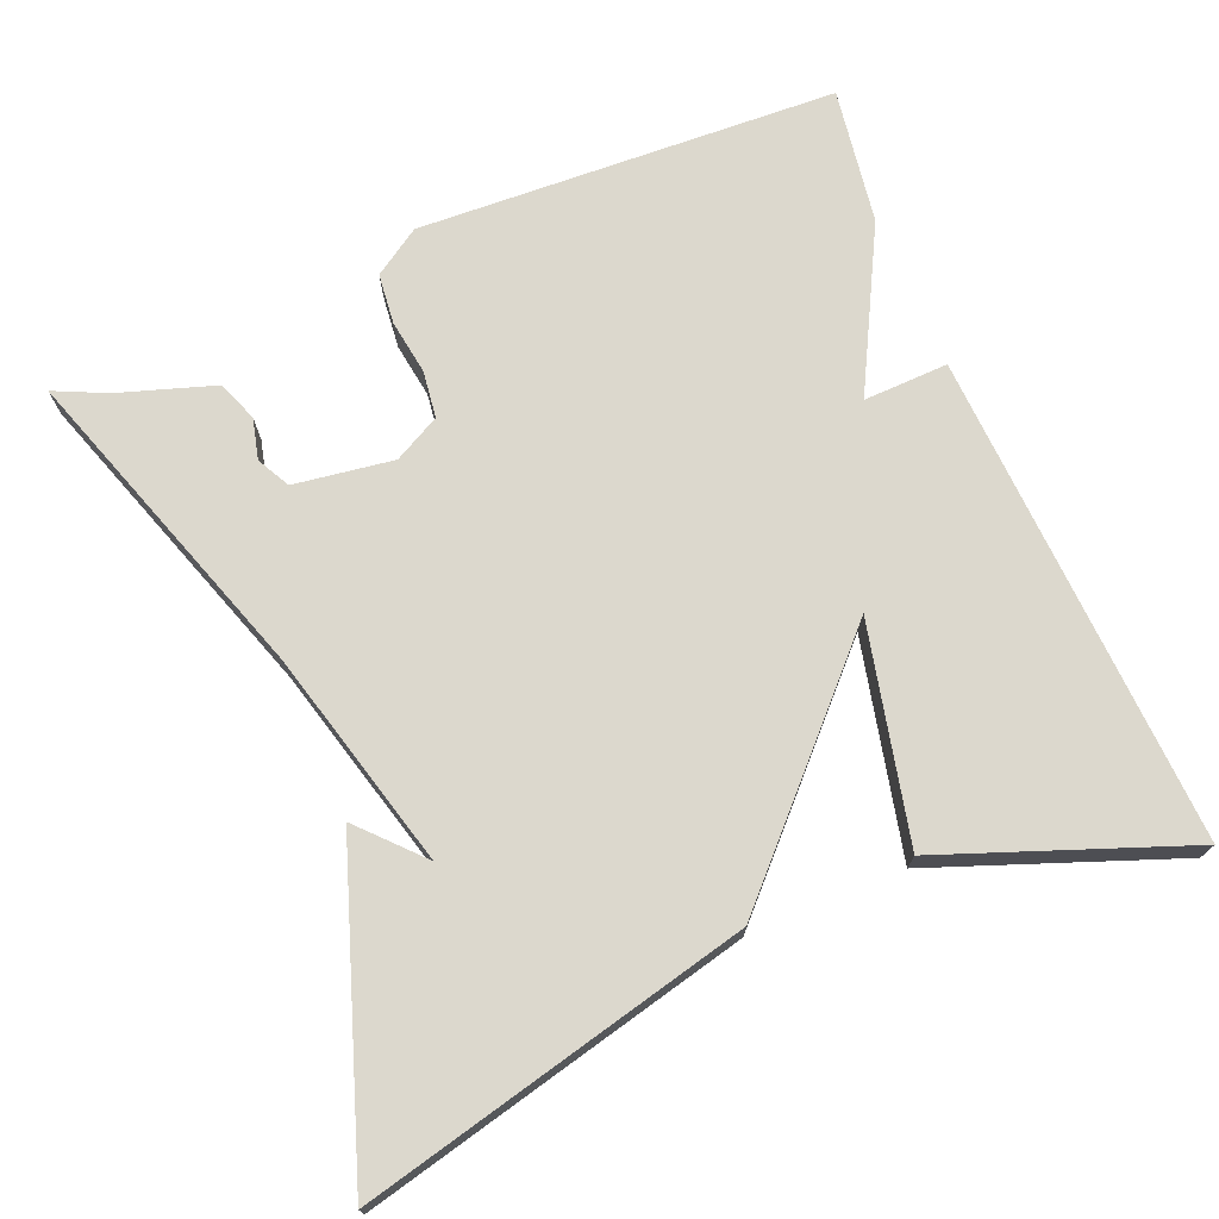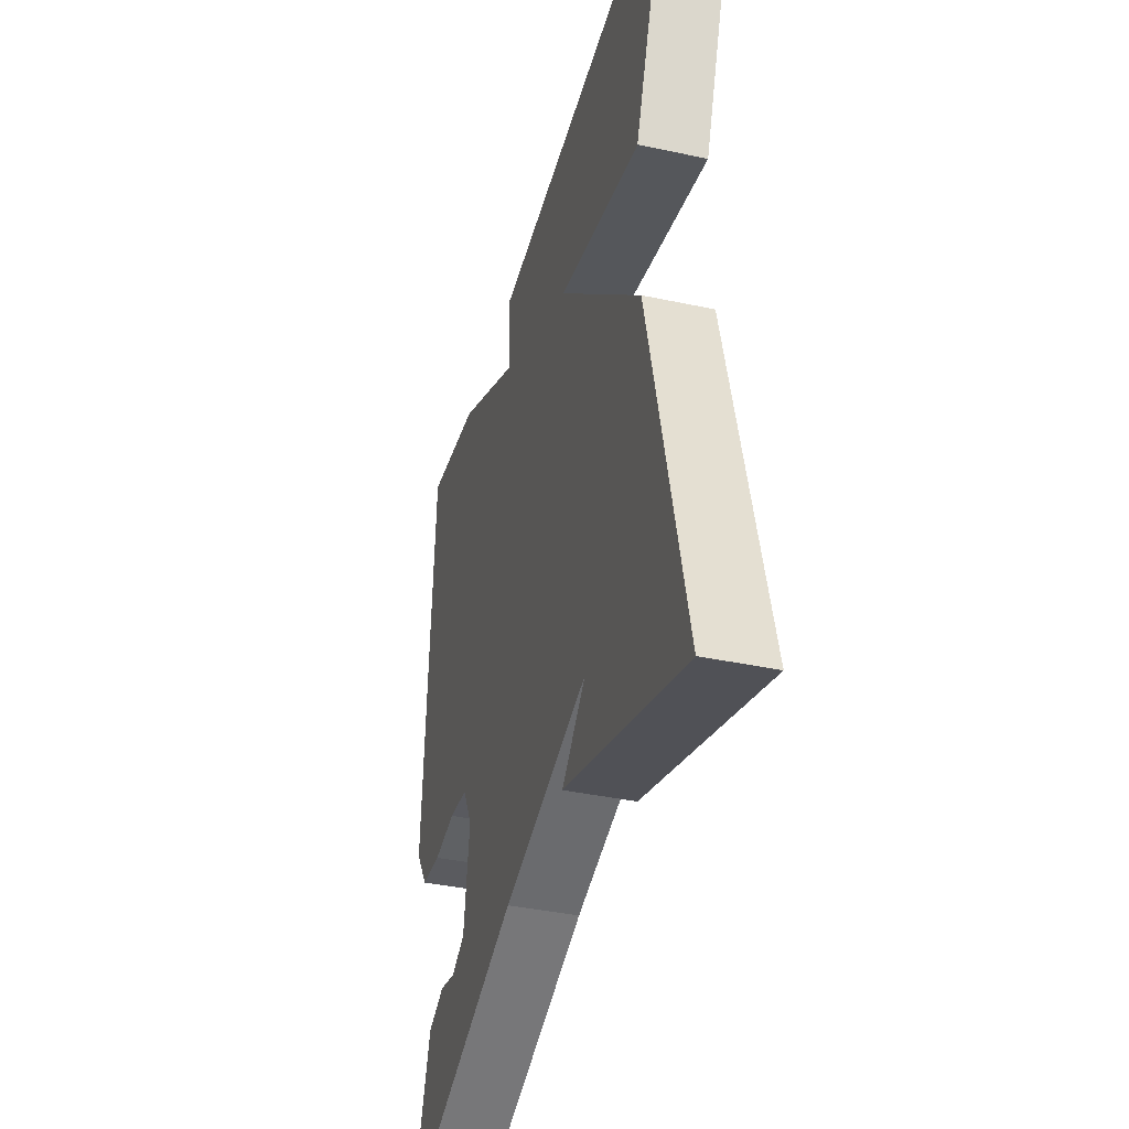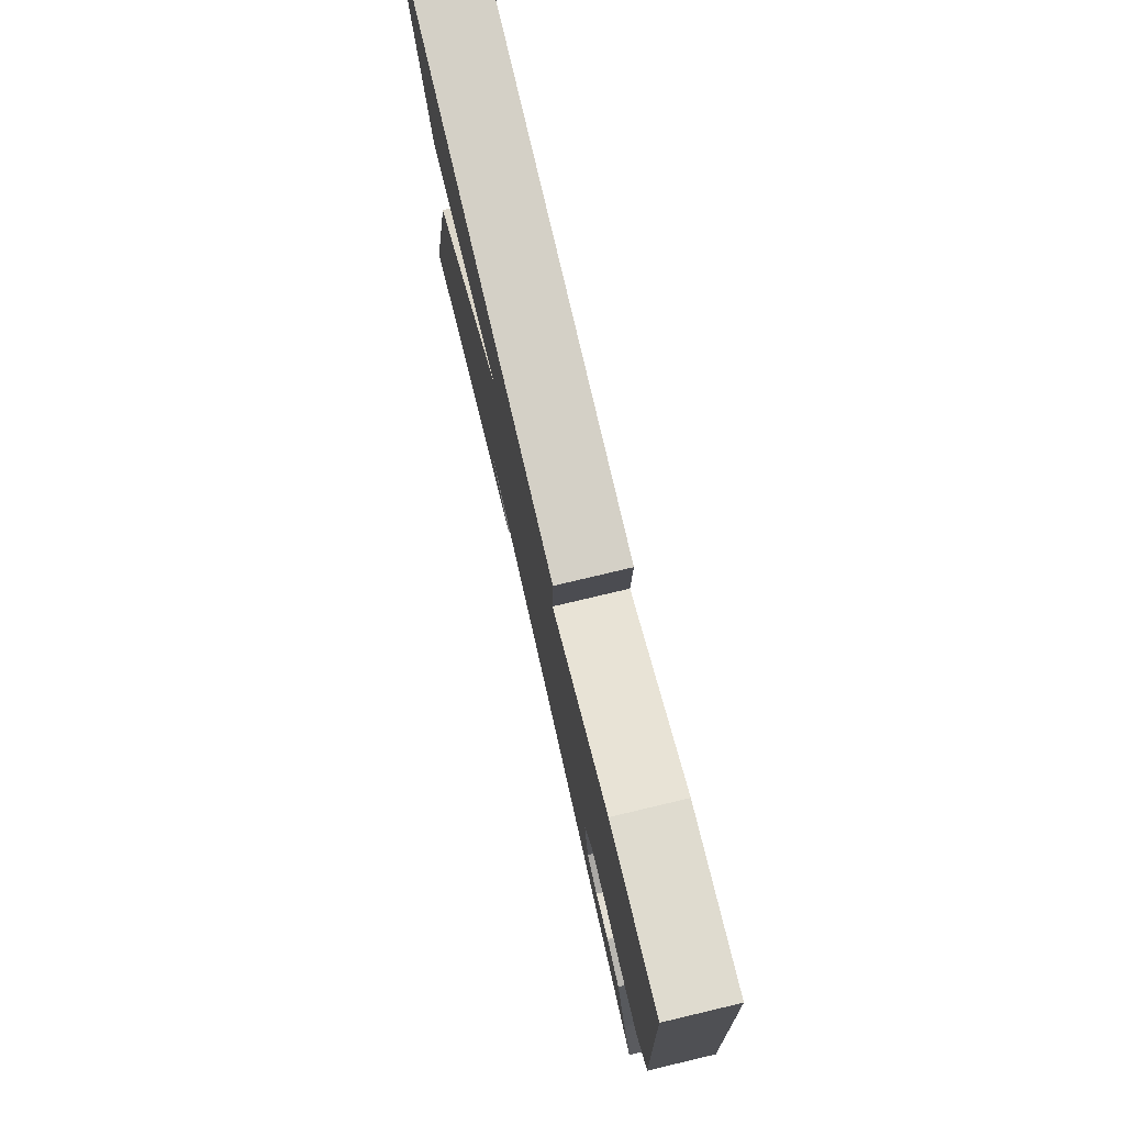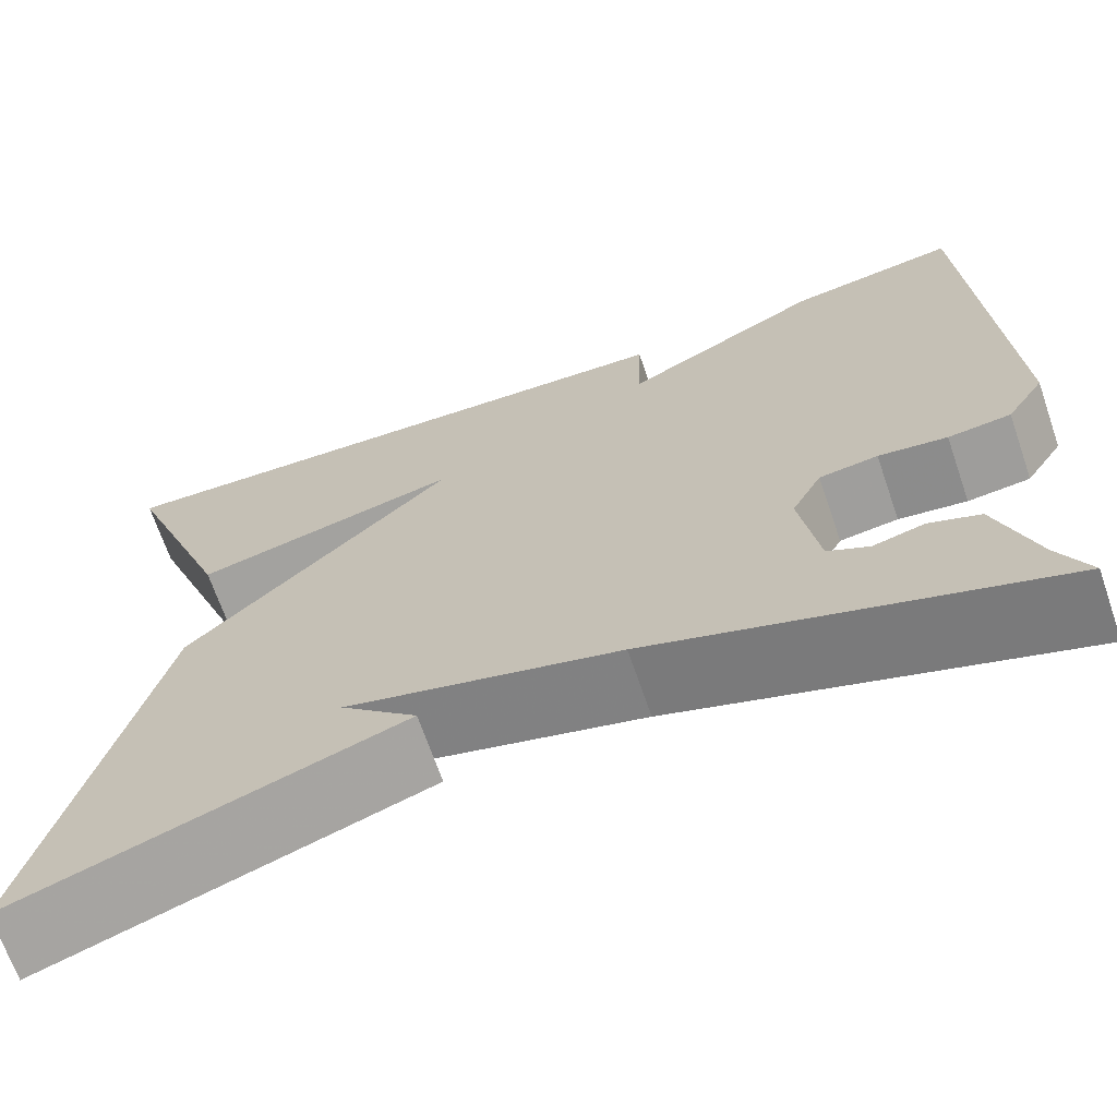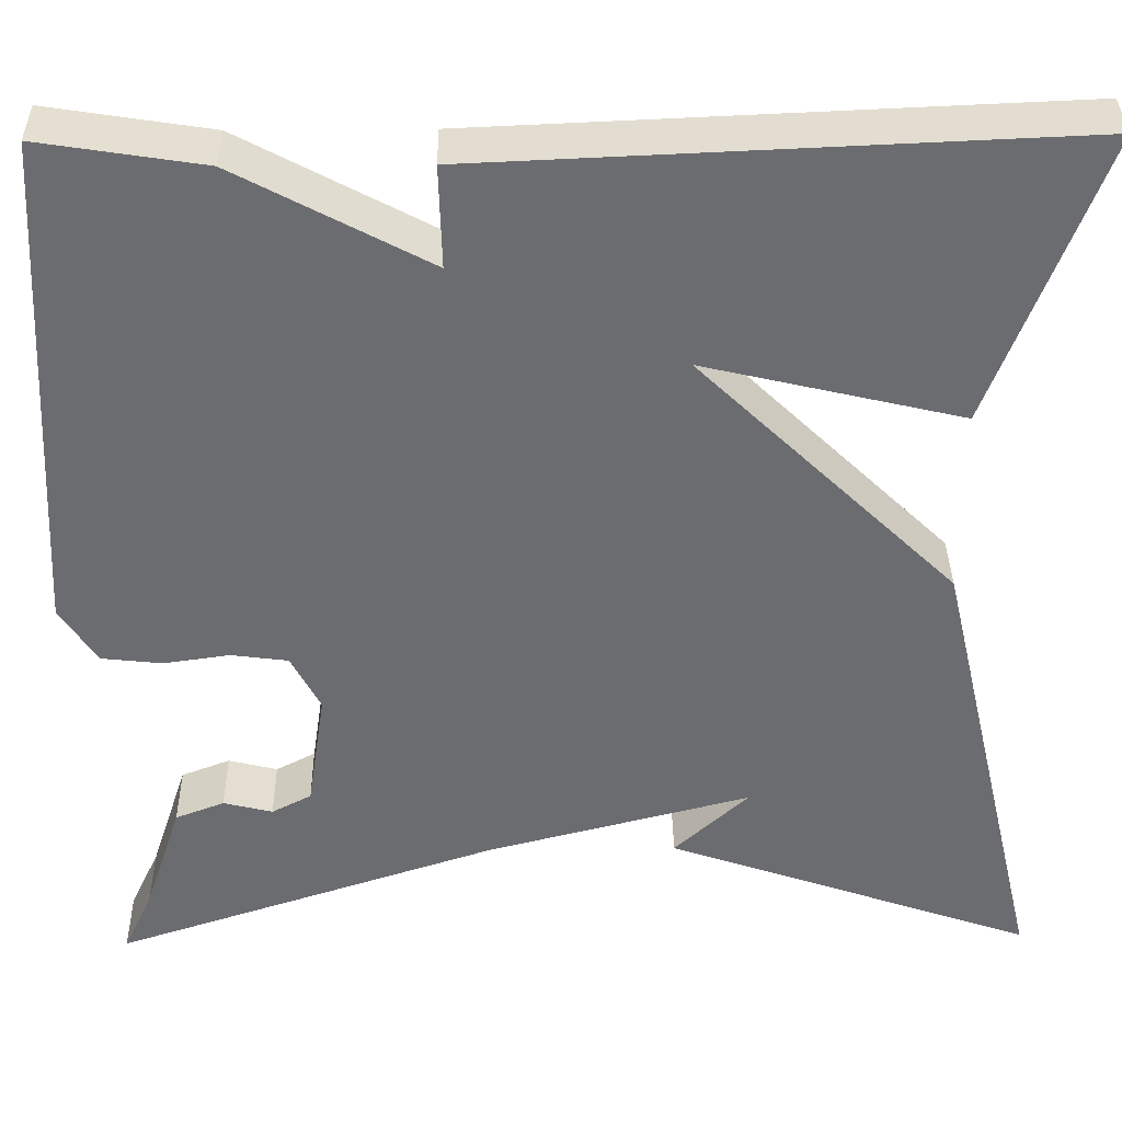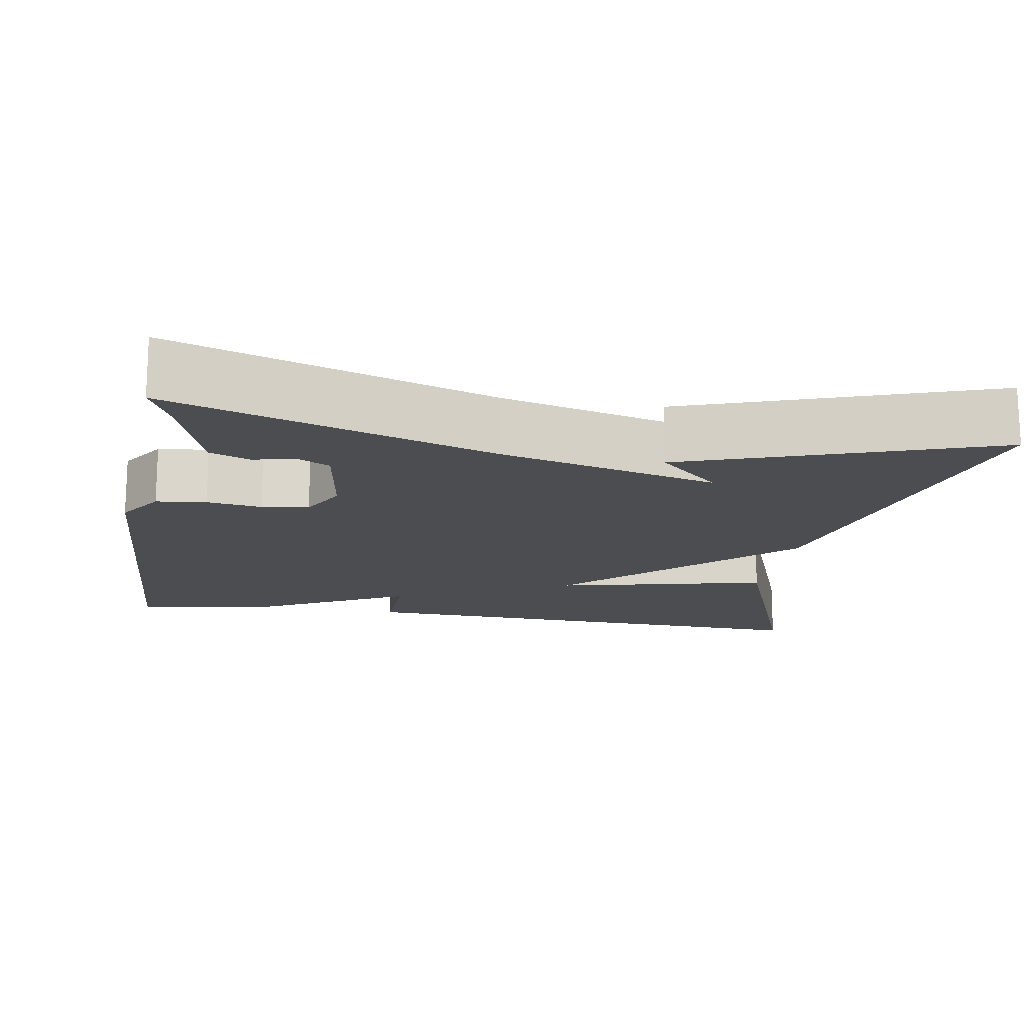
<metadata>
{"format":"obj","ext":"obj","renderer":"f3d","projection":"perspective","resolution":1024,"background":"white","views":[{"elev":72.4,"azim":-112.8,"up":"+Y"},{"elev":-39.1,"azim":-105.0,"up":"+Z"},{"elev":78.3,"azim":76.7,"up":"+Z"},{"elev":-68.2,"azim":19.0,"up":"+Z"},{"elev":36.3,"azim":179.2,"up":"+Z"},{"elev":-15.9,"azim":170.4,"up":"+Y"}]}
</metadata>
<code>
v -0.5 0.07 -0.5
v -0.384 0.07 -0.007
v -0.111 0.07 0.257
v -0.384 0.07 0.193
v -0.5 0.07 0.5
v 0.127 0.07 0.473
v 0.124 0.07 0.365
v 0.327 0.07 0.473
v 0.5 0.07 0.5
v 0.528 0.07 -0.034
v 0.489 0.07 -0.094
v 0.425 0.07 -0.101
v 0.355 0.07 -0.091
v 0.295 0.07 -0.099
v 0.264 0.07 -0.158
v 0.283 0.07 -0.284
v 0.325 0.07 -0.306
v 0.377 0.07 -0.293
v 0.429 0.07 -0.313
v 0.469 0.07 -0.434
v 0.5 0.07 -0.5
v 0.091 0.07 -0.364
v -0.187 0.07 -0.292
v -0.109 0.07 -0.364
v -0.5 0 -0.5
v -0.384 0 -0.007
v -0.111 0 0.257
v -0.384 0 0.193
v -0.5 0 0.5
v 0.127 0 0.473
v 0.124 0 0.365
v 0.327 0 0.473
v 0.5 0 0.5
v 0.528 0 -0.034
v 0.489 0 -0.094
v 0.425 0 -0.101
v 0.355 0 -0.091
v 0.295 0 -0.099
v 0.264 0 -0.158
v 0.283 0 -0.284
v 0.325 0 -0.306
v 0.377 0 -0.293
v 0.429 0 -0.313
v 0.469 0 -0.434
v 0.5 0 -0.5
v 0.091 0 -0.364
v -0.187 0 -0.292
v -0.109 0 -0.364
f 23 24 1
f 20 21 22
f 20 22 23
f 17 18 19 20
f 16 17 20 23
f 15 16 23
f 14 15 23
f 11 12 13
f 10 11 13
f 9 10 13
f 8 9 13
f 7 8 13
f 7 13 14
f 5 6 7
f 4 5 7
f 3 4 7
f 2 3 7
f 1 2 7
f 23 1 7
f 7 14 23
f 25 48 47
f 46 45 44
f 47 46 44
f 44 43 42 41
f 47 44 41 40
f 47 40 39
f 47 39 38
f 37 36 35
f 37 35 34
f 37 34 33
f 37 33 32
f 37 32 31
f 38 37 31
f 31 30 29
f 31 29 28
f 31 28 27
f 31 27 26
f 31 26 25
f 31 25 47
f 47 38 31
f 1 25 26 2
f 2 26 27 3
f 3 27 28 4
f 4 28 29 5
f 5 29 30 6
f 6 30 31 7
f 7 31 32 8
f 8 32 33 9
f 9 33 34 10
f 10 34 35 11
f 11 35 36 12
f 12 36 37 13
f 13 37 38 14
f 14 38 39 15
f 15 39 40 16
f 16 40 41 17
f 17 41 42 18
f 18 42 43 19
f 19 43 44 20
f 20 44 45 21
f 21 45 46 22
f 22 46 47 23
f 23 47 48 24
f 24 48 25 1

</code>
